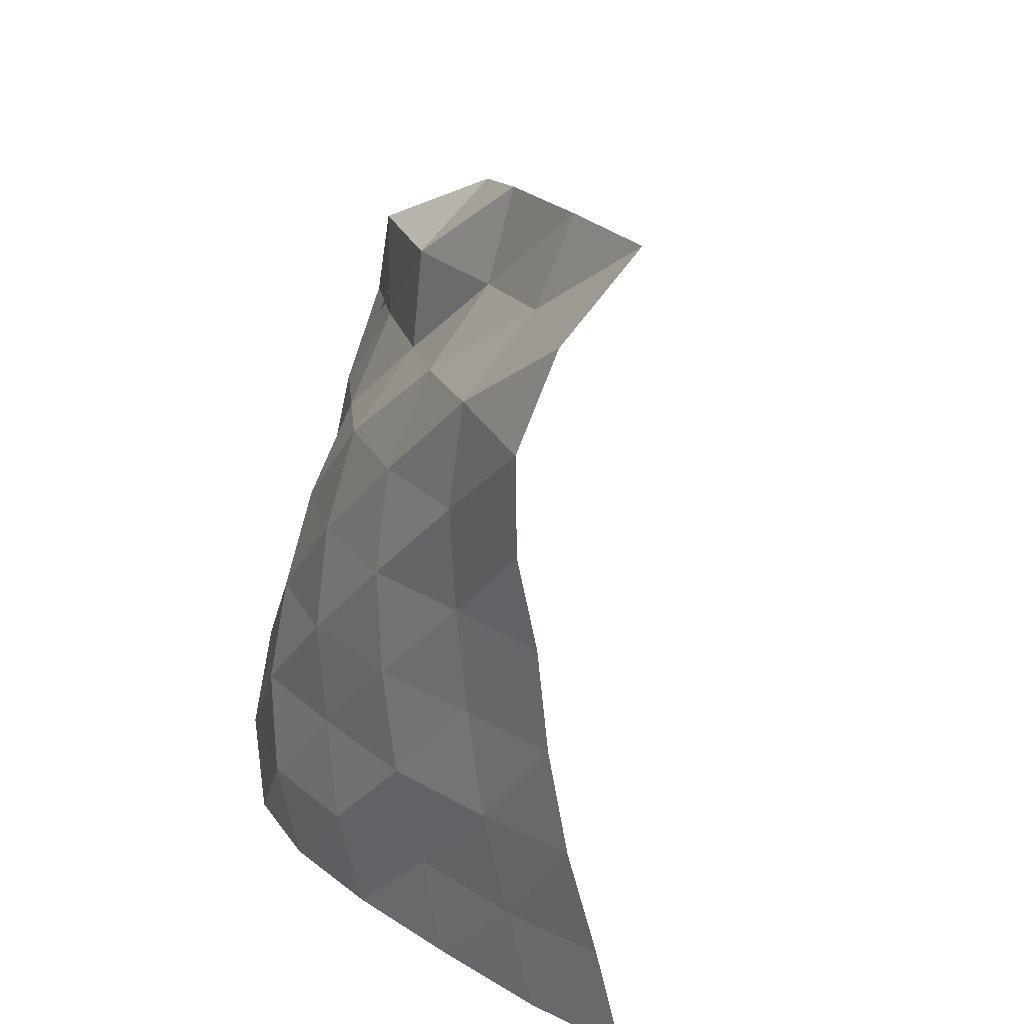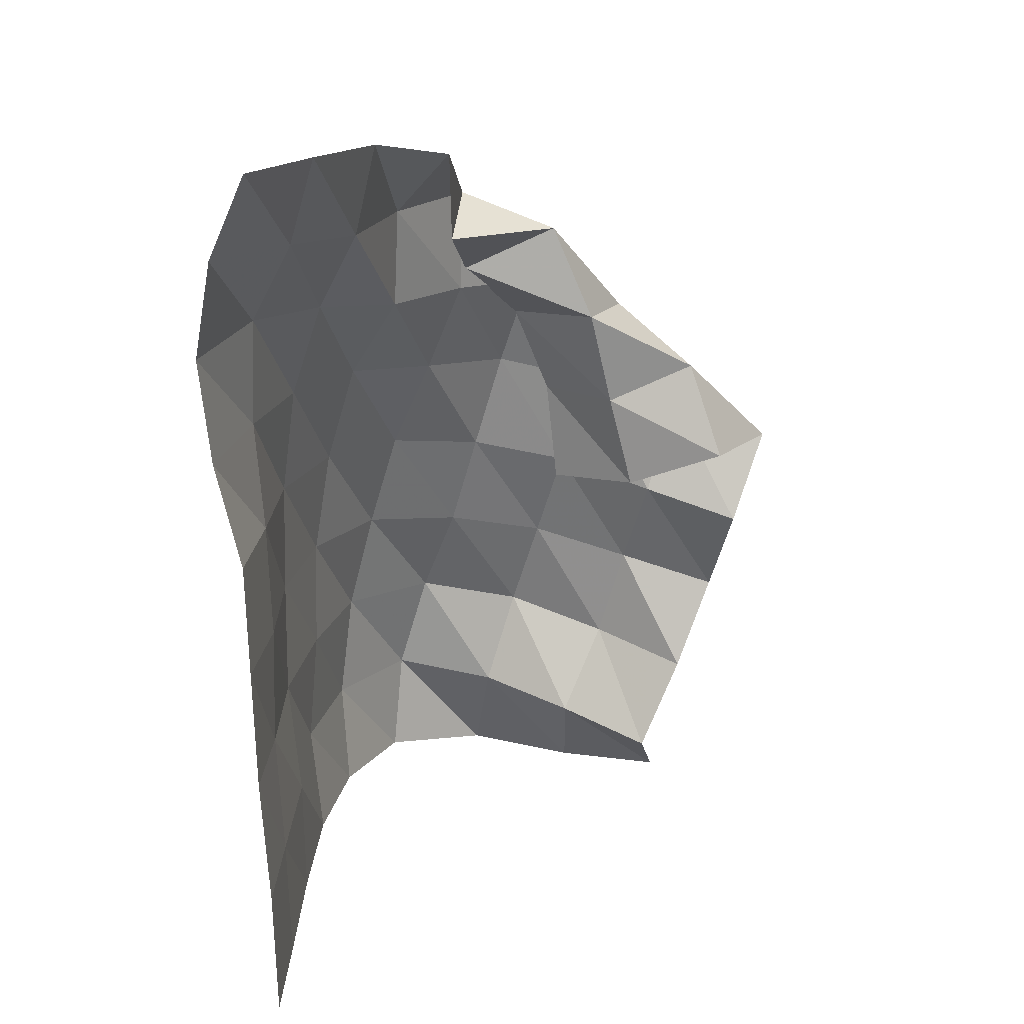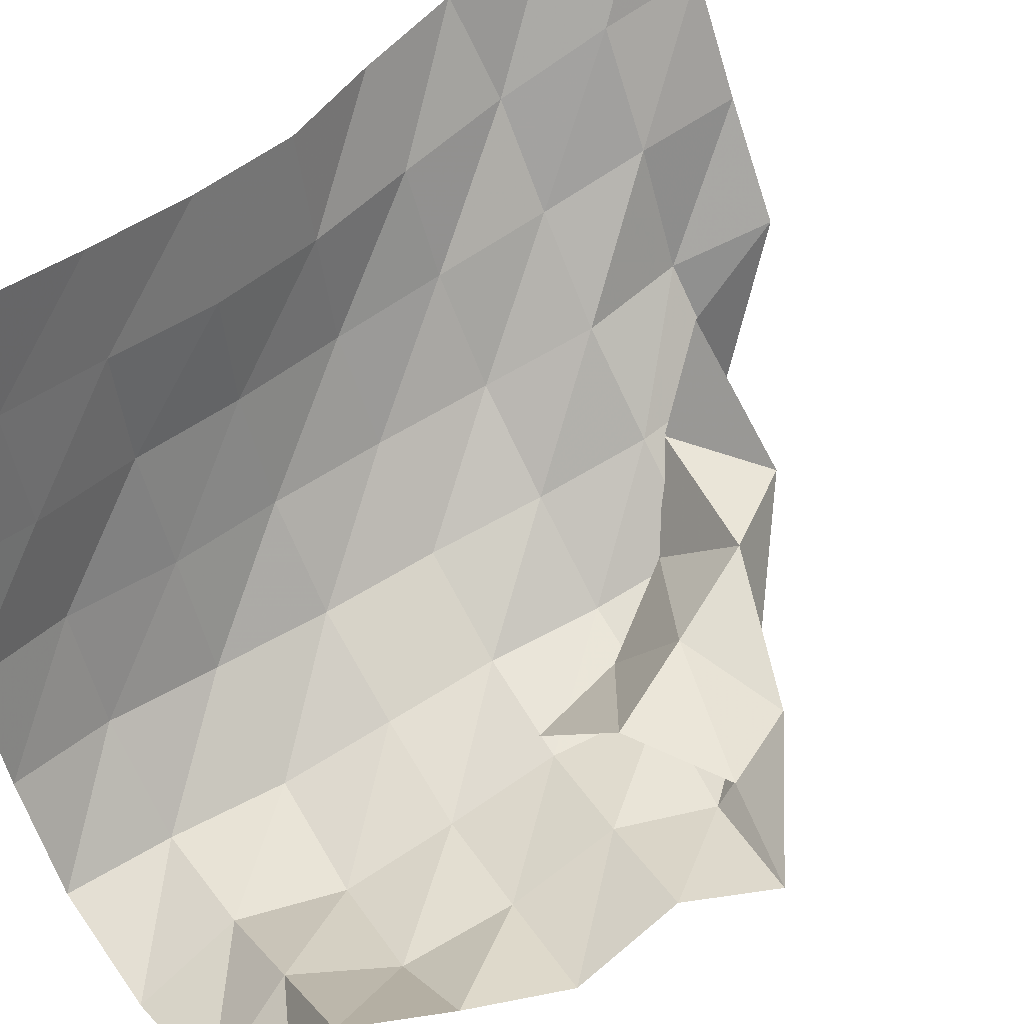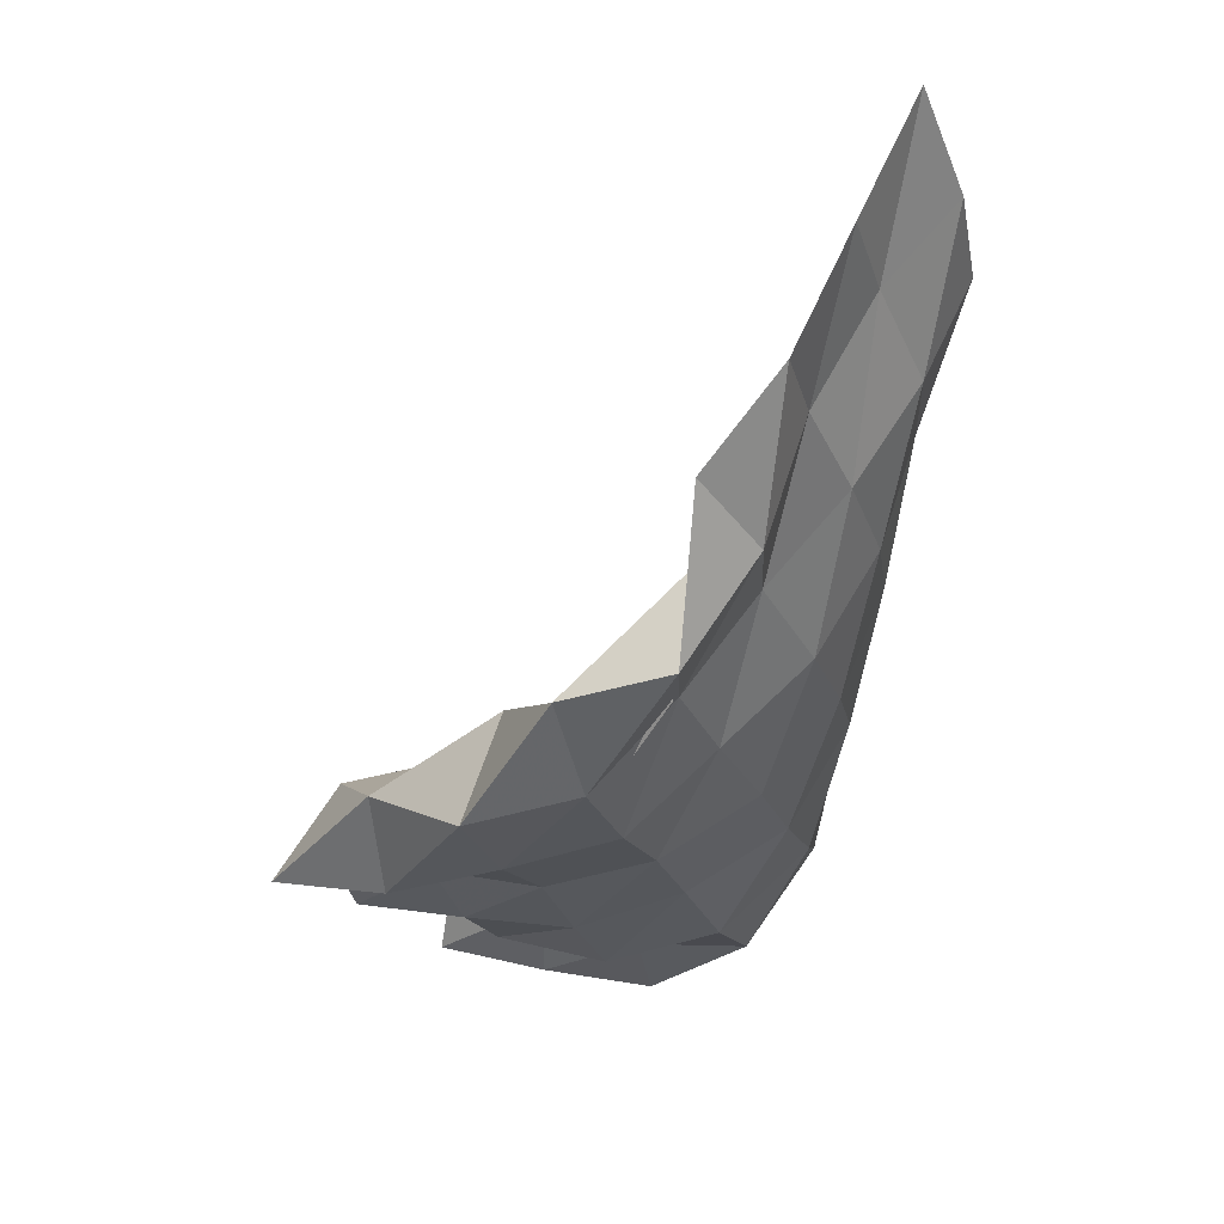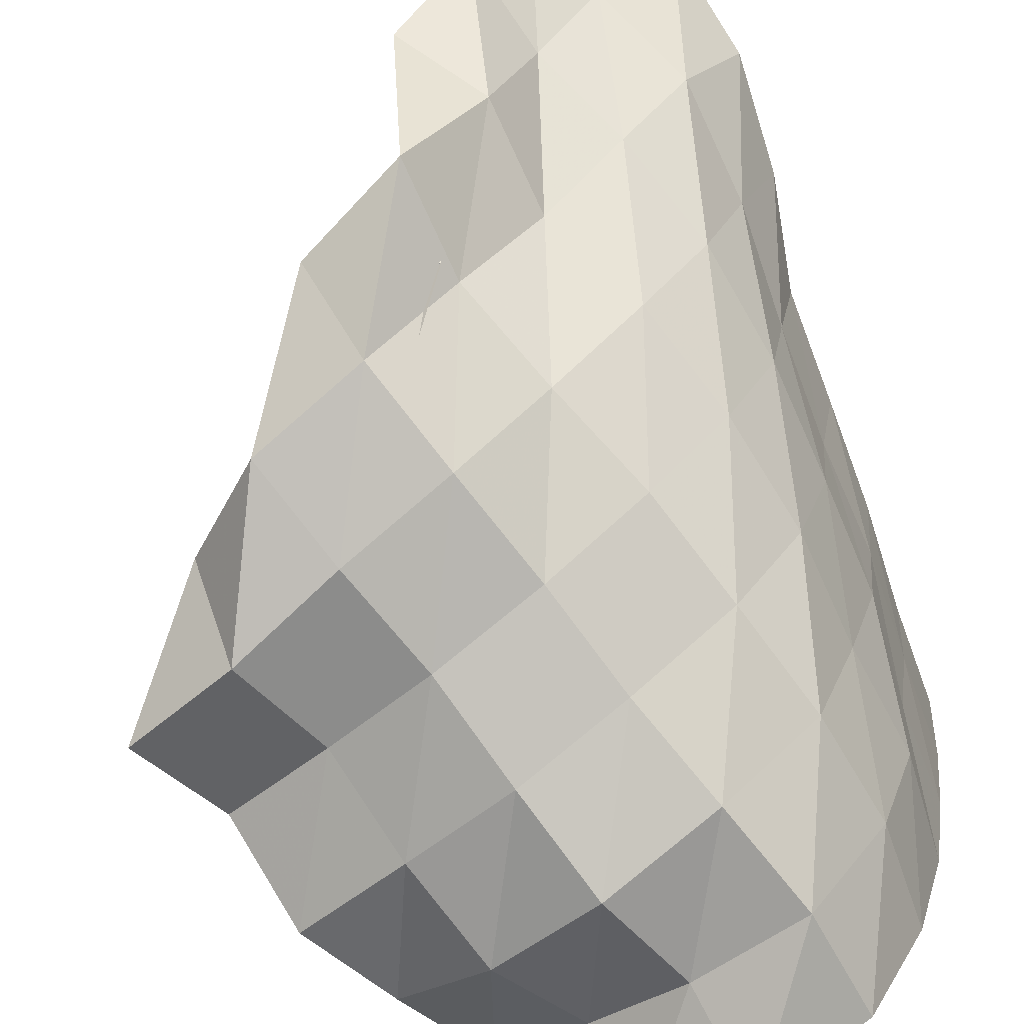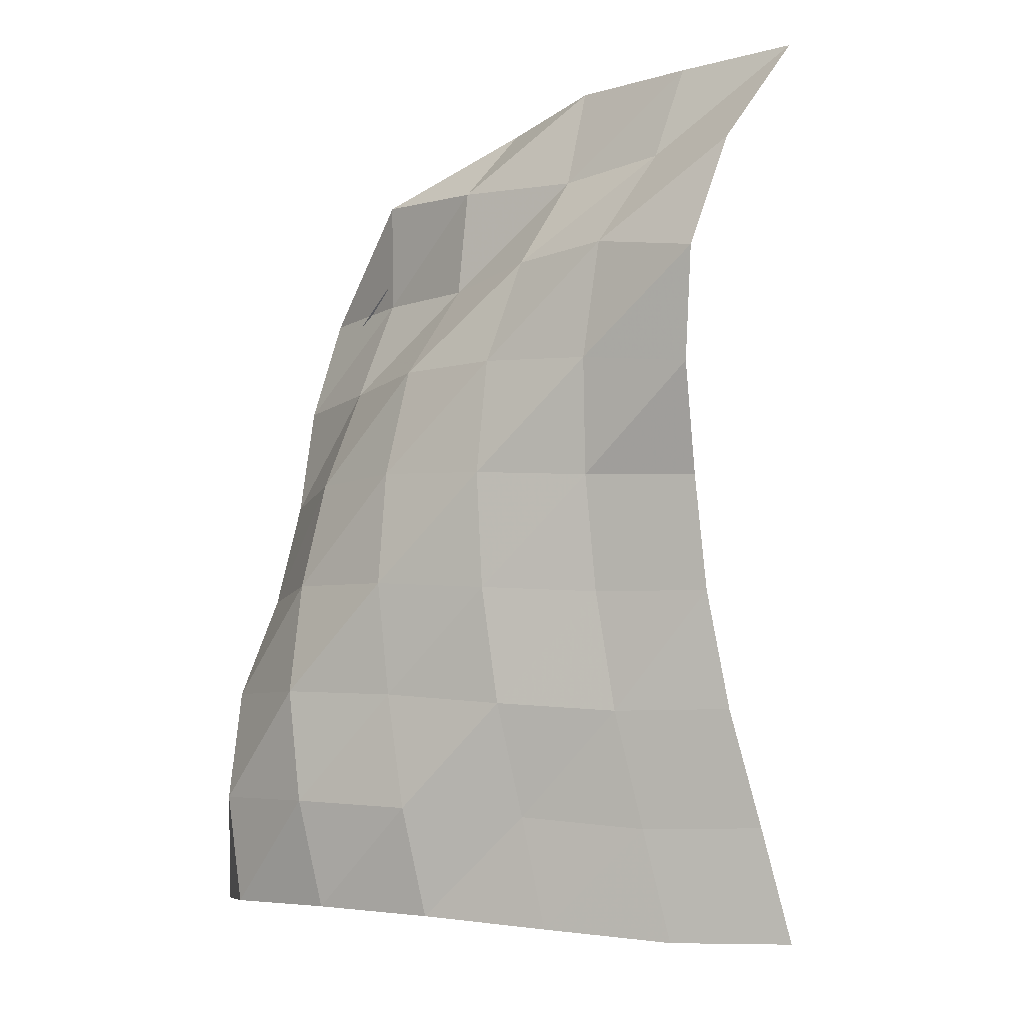
<metadata>
{"format":"obj","ext":"obj","renderer":"f3d","projection":"perspective","resolution":1024,"background":"white","views":[{"elev":26.2,"azim":124.2,"up":"+Z"},{"elev":20.6,"azim":176.2,"up":"+Z"},{"elev":49.5,"azim":-135.5,"up":"+Y"},{"elev":77.6,"azim":-3.0,"up":"+Z"},{"elev":-72.9,"azim":22.8,"up":"+Y"},{"elev":-1.2,"azim":98.8,"up":"+Z"}]}
</metadata>
<code>
v -1 0 -1
v -0.9893 -0.06556 -0.7431
v -0.967 -0.1346 -0.4785
v -0.9568 -0.1835 -0.2152
v -0.9485 -0.2087 0.04121
v -0.8909 -0.2239 0.2891
v -0.8662 -0.2109 0.5408
v -0.91 -0.1348 0.7831
v -1 0 1
v -1.025 -0.2712 -1.008
v -1.014 -0.3315 -0.753
v -0.996 -0.3927 -0.487
v -1.001 -0.4358 -0.2194
v -0.9915 -0.458 0.04409
v -0.9725 -0.4602 0.3069
v -0.9836 -0.4264 0.5686
v -1.08 -0.3063 0.775
v -1.138 -0.2481 0.9822
v -1.055 -0.5607 -0.9899
v -1.049 -0.6107 -0.7352
v -1.021 -0.6636 -0.4743
v -1.022 -0.6992 -0.2104
v -1.028 -0.7122 0.05212
v -1.061 -0.6943 0.309
v -1.134 -0.6262 0.5437
v -1.225 -0.5268 0.7418
v -1.274 -0.4916 0.9601
v -1.094 -0.8443 -0.9729
v -1.067 -0.8928 -0.7211
v -1.09 -0.9316 -0.4612
v -1.096 -0.9568 -0.2029
v -1.138 -0.9471 0.05293
v -1.207 -0.9072 0.2967
v -1.316 -0.8062 0.4984
v -1.326 -0.7859 0.7379
v -1.45 -0.6843 0.8976
v -1.165 -1.108 -0.9675
v -1.15 -1.159 -0.7176
v -1.182 -1.19 -0.4617
v -1.245 -1.177 -0.2127
v -1.313 -1.136 0.0301
v -1.405 -1.071 0.2579
v -1.488 -1.005 0.4848
v -1.495 -1.008 0.7344
v -1.459 -0.798 0.663
v -1.298 -1.343 -0.9785
v -1.322 -1.379 -0.7303
v -1.394 -1.367 -0.4833
v -1.473 -1.298 -0.2573
v -1.537 -1.255 -0.01982
v -1.606 -1.237 0.2238
v -1.676 -1.184 0.4569
v -1.73 -1.031 0.6324
v -1.502 -1.022 0.5329
v -1.545 -1.439 -1.012
v -1.574 -1.355 -0.7825
v -1.652 -1.413 -0.5532
v -1.717 -1.356 -0.3187
v -1.779 -1.29 -0.08599
v -1.852 -1.277 0.1508
v -1.923 -1.217 0.3786
v -1.827 -0.9985 0.4024
v -1.64 -1.172 0.3754
v -1.803 -1.382 -1.05
v -1.79 -1.247 -0.8381
v -1.896 -1.337 -0.6298
v -1.96 -1.312 -0.39
v -2.015 -1.232 -0.1618
v -2.095 -1.303 0.06273
v -2.11 -1.126 0.2274
v -1.884 -1.04 0.1614
v -1.732 -1.238 0.1427
v -2.052 -1.313 -1.055
v -2.001 -1.125 -0.8972
v -2.107 -1.193 -0.682
v -2.201 -1.263 -0.4604
v -2.248 -1.168 -0.2324
v -2.337 -1.257 -0.01534
v -2.187 -1.06 -0.008404
v -1.945 -1.059 -0.07867
v -1.757 -1.221 -0.1087
f 1 10 2
f 2 10 11
f 2 11 3
f 3 11 12
f 3 12 4
f 4 12 13
f 4 13 5
f 5 13 14
f 5 14 6
f 6 14 15
f 6 15 7
f 7 15 16
f 7 16 8
f 8 16 17
f 8 17 9
f 9 17 18
f 10 19 11
f 11 19 20
f 11 20 12
f 12 20 21
f 12 21 13
f 13 21 22
f 13 22 14
f 14 22 23
f 14 23 15
f 15 23 24
f 15 24 16
f 16 24 25
f 16 25 17
f 17 25 26
f 17 26 18
f 18 26 27
f 19 28 20
f 20 28 29
f 20 29 21
f 21 29 30
f 21 30 22
f 22 30 31
f 22 31 23
f 23 31 32
f 23 32 24
f 24 32 33
f 24 33 25
f 25 33 34
f 25 34 26
f 26 34 35
f 26 35 27
f 27 35 36
f 28 37 29
f 29 37 38
f 29 38 30
f 30 38 39
f 30 39 31
f 31 39 40
f 31 40 32
f 32 40 41
f 32 41 33
f 33 41 42
f 33 42 34
f 34 42 43
f 34 43 35
f 35 43 44
f 35 44 36
f 36 44 45
f 37 46 38
f 38 46 47
f 38 47 39
f 39 47 48
f 39 48 40
f 40 48 49
f 40 49 41
f 41 49 50
f 41 50 42
f 42 50 51
f 42 51 43
f 43 51 52
f 43 52 44
f 44 52 53
f 44 53 45
f 45 53 54
f 46 55 47
f 47 55 56
f 47 56 48
f 48 56 57
f 48 57 49
f 49 57 58
f 49 58 50
f 50 58 59
f 50 59 51
f 51 59 60
f 51 60 52
f 52 60 61
f 52 61 53
f 53 61 62
f 53 62 54
f 54 62 63
f 55 64 56
f 56 64 65
f 56 65 57
f 57 65 66
f 57 66 58
f 58 66 67
f 58 67 59
f 59 67 68
f 59 68 60
f 60 68 69
f 60 69 61
f 61 69 70
f 61 70 62
f 62 70 71
f 62 71 63
f 63 71 72
f 64 73 65
f 65 73 74
f 65 74 66
f 66 74 75
f 66 75 67
f 67 75 76
f 67 76 68
f 68 76 77
f 68 77 69
f 69 77 78
f 69 78 70
f 70 78 79
f 70 79 71
f 71 79 80
f 71 80 72
f 72 80 81

</code>
